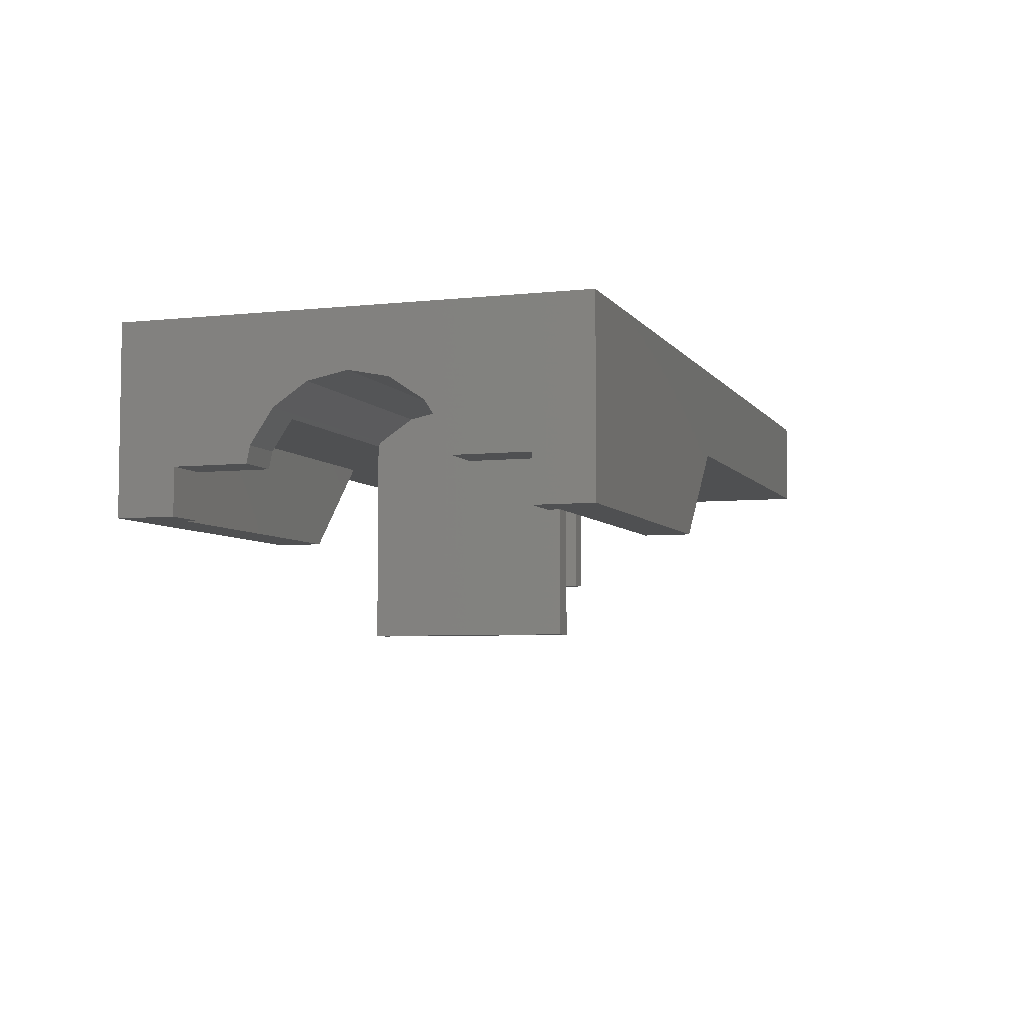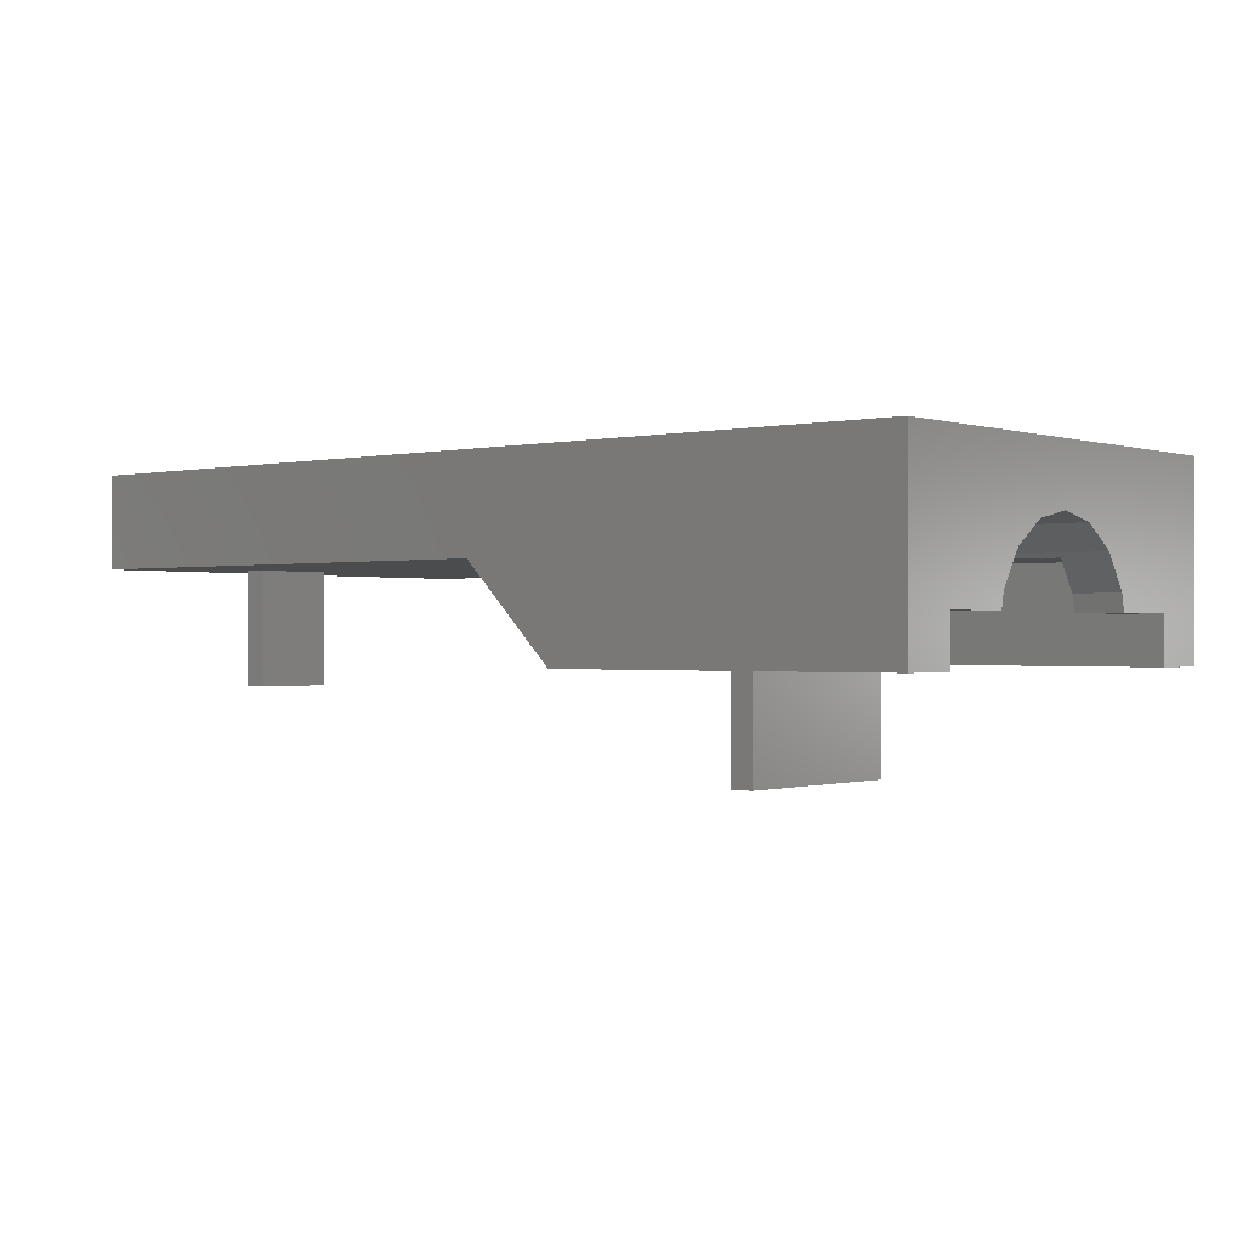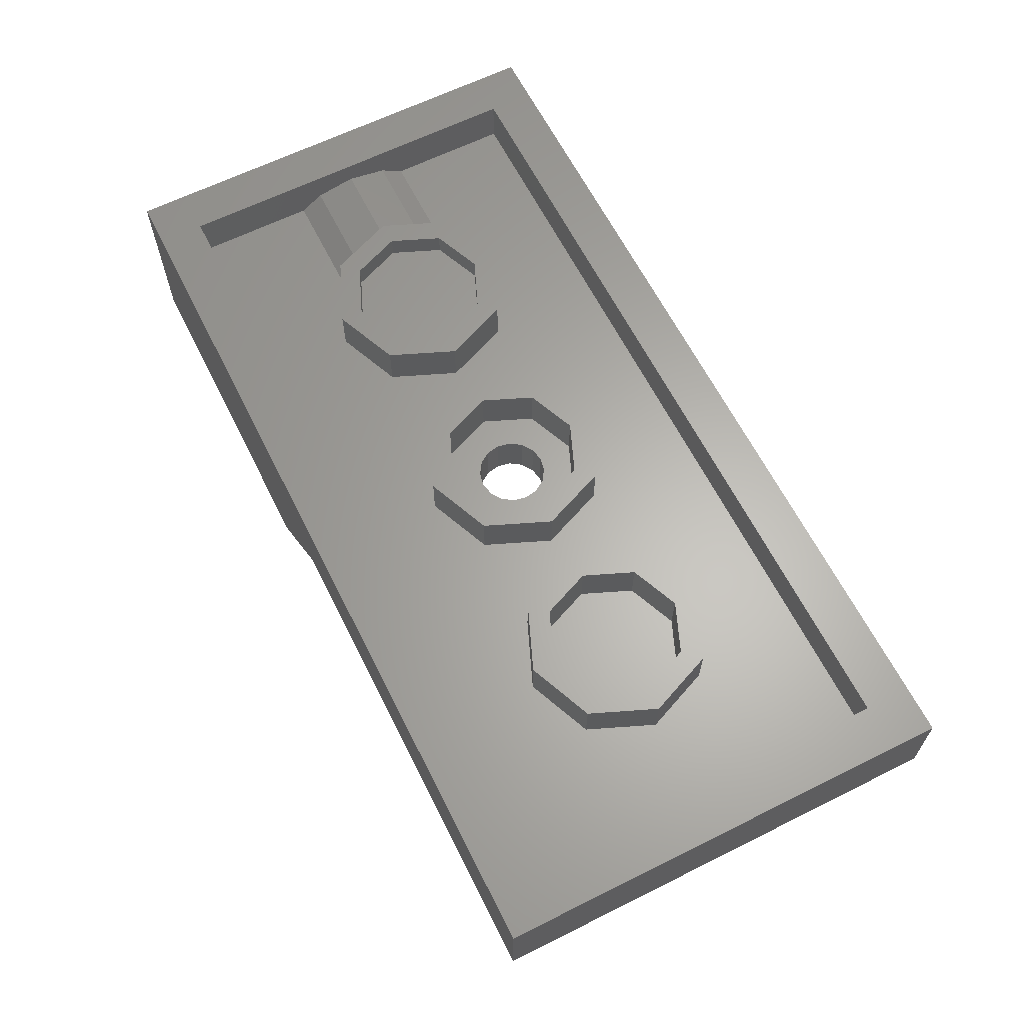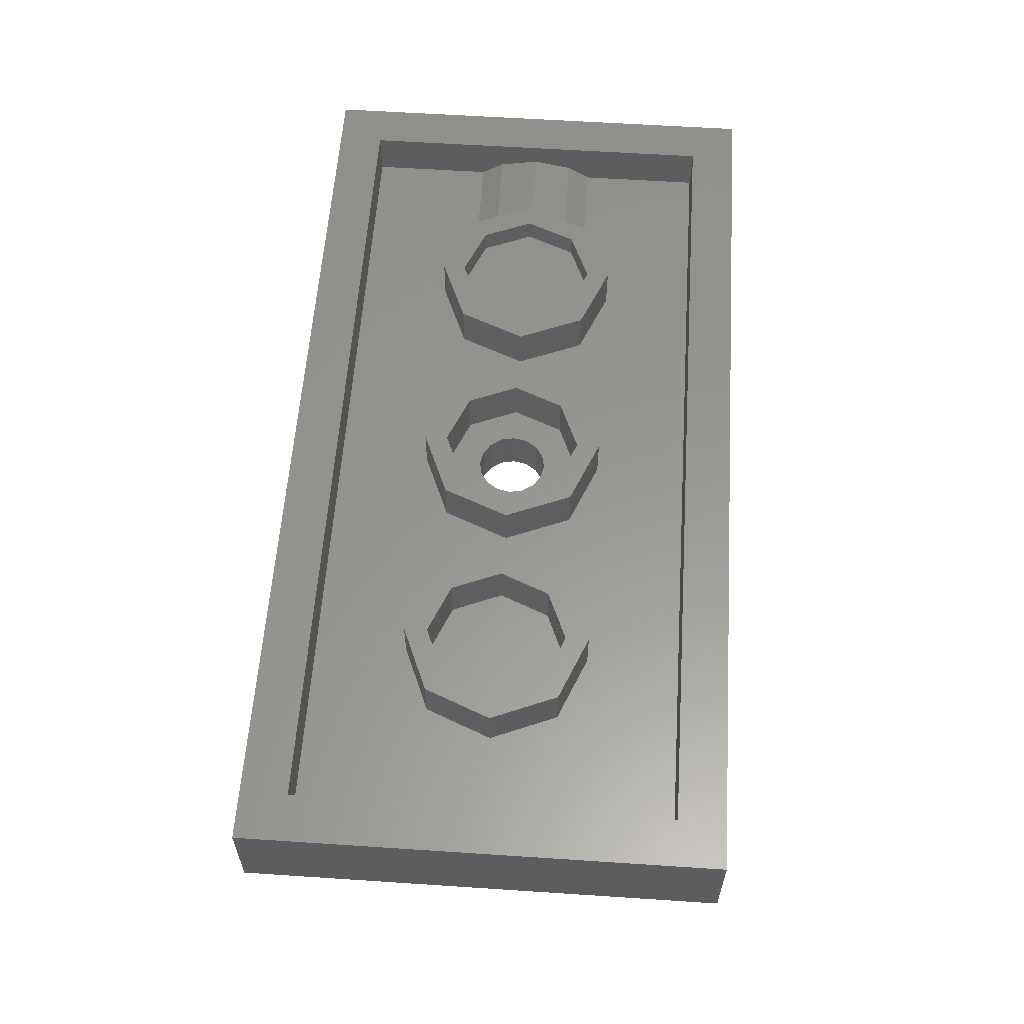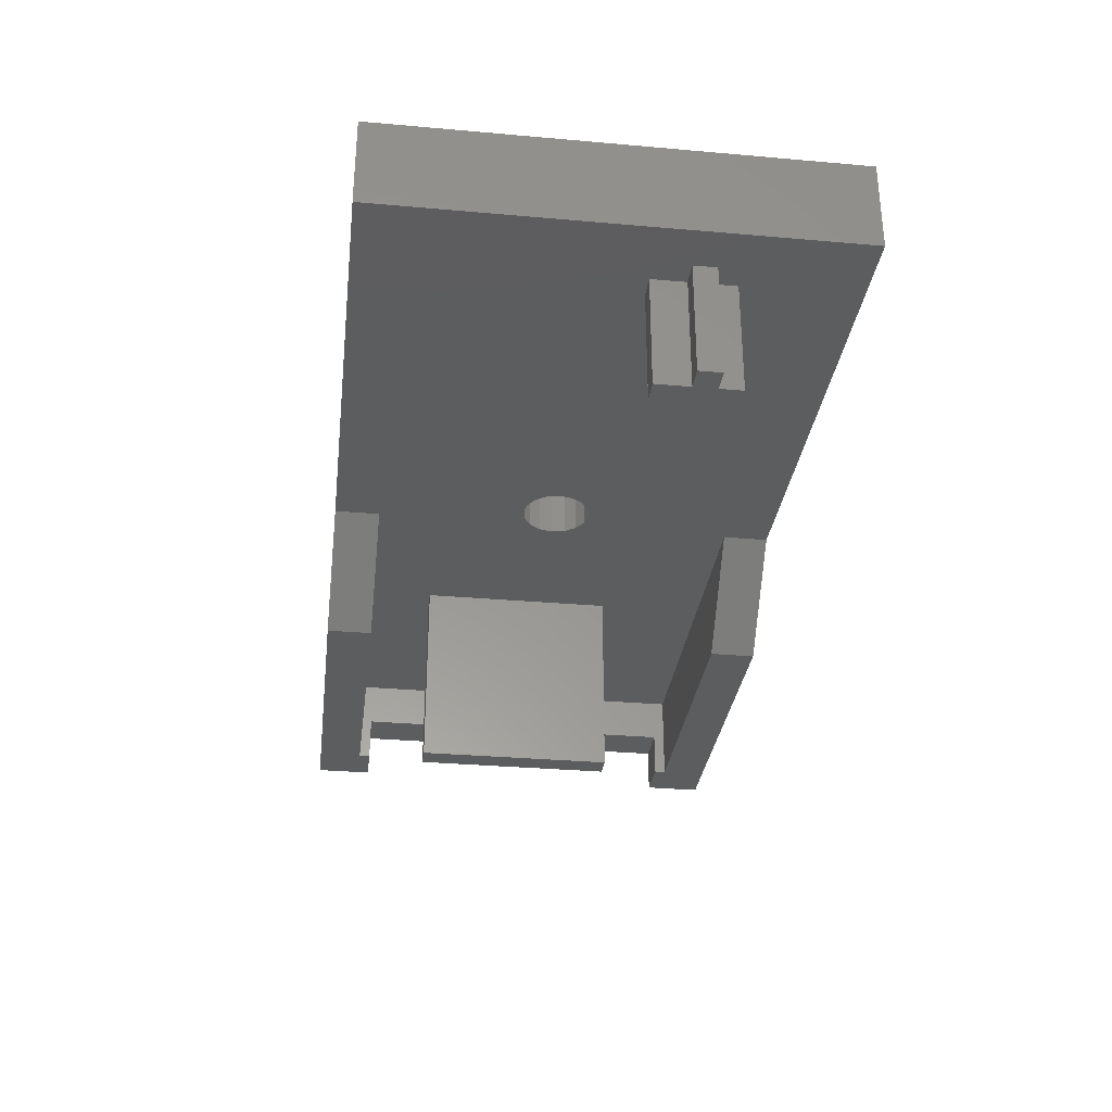
<metadata>
{"format":"stl","ext":"stl","renderer":"f3d","projection":"perspective","resolution":1024,"background":"white","views":[{"elev":-5.4,"azim":108.6,"up":"+Y"},{"elev":-0.4,"azim":40.0,"up":"+Y"},{"elev":63.6,"azim":-116.7,"up":"+Y"},{"elev":58.6,"azim":-86.1,"up":"+Y"},{"elev":-31.6,"azim":-97.1,"up":"+Y"}]}
</metadata>
<code>
# stl→obj: 262 verts, 397 faces
v 1.6 -0.48 0.3441
v 1.6 -0.4222 0.3326
v 1.6 -0.48 0.6
v 1.6 -0.48 -0.6
v 1.6 -0.4222 -0.3326
v 1.6 -0.48 -0.3441
v 1.44 -0.48 0.6
v 1.44 -0.4222 0.3326
v 1.44 -0.48 0.3441
v 1.44 -0.48 -0.3441
v 1.44 -0.4222 -0.3326
v 1.44 -0.48 -0.6
v 1.6 -0.2 0
v 1.6 -0.2274 -0.1378
v 1.6 -0.2 -0.36
v 1.6 -0.3054 -0.2546
v 1.6 -0.2 0.36
v 1.6 -0.3054 0.2546
v 1.6 -0.2274 0.1378
v -0.12 -0.32 0.12
v -0.12 -0.32 -0
v -0.1109 -0.32 0.04592
v -0.08485 -0.32 0.08485
v -0.04592 -0.32 0.1109
v 0 -0.32 0.12
v -0.12 -0.32 -0.12
v 0 -0.32 -0.12
v -0.04592 -0.32 -0.1109
v -0.08485 -0.32 -0.08485
v -0.1109 -0.32 -0.04592
v 0.12 -0.32 -0.12
v 0.12 -0.32 0
v 0.1109 -0.32 -0.04592
v 0.08485 -0.32 -0.08485
v 0.04592 -0.32 -0.1109
v 0.12 -0.32 0.12
v -0 -0.32 0.12
v 0.04592 -0.32 0.1109
v 0.08485 -0.32 0.08485
v 0.1109 -0.32 0.04592
v 0.12 -0.16 0
v 0.1109 -0.16 0.04592
v 0.12 -0.16 0.12
v 0.08485 -0.16 0.08485
v 0.04592 -0.16 0.1109
v -0 -0.16 0.12
v 0 -0.16 -0.12
v 0.04592 -0.16 -0.1109
v 0.12 -0.16 -0.12
v 0.08485 -0.16 -0.08485
v 0.1109 -0.16 -0.04592
v -0.12 -0.16 -0
v -0.1109 -0.16 -0.04592
v -0.12 -0.16 -0.12
v -0.08485 -0.16 -0.08485
v -0.04592 -0.16 -0.1109
v 0 -0.16 0.12
v -0.04592 -0.16 0.1109
v -0.12 -0.16 0.12
v -0.08485 -0.16 0.08485
v -0.1109 -0.16 0.04592
v 0.72 -0.3054 -0.2546
v 0.72 -0.2274 -0.1378
v 0.72 -0.3054 0.2546
v 0.72 -0.2 0
v 0.72 -0.2274 0.1378
v 0.8 -0.08 0.24
v 0.8918 -0.08 0.2217
v 0.8 -0.08 0
v 0.9697 -0.08 0.1697
v 1.022 -0.08 0.09184
v 1.04 -0.08 0
v 1.022 -0.08 -0.09184
v 0.9697 -0.08 -0.1697
v 0.8918 -0.08 -0.2217
v 0.8 -0.08 -0.24
v 0.7082 -0.08 -0.2217
v 0.6303 -0.08 -0.1697
v 0.5783 -0.08 -0.09184
v 0.56 -0.08 -0
v 0.5783 -0.08 0.09184
v 0.6303 -0.08 0.1697
v 0.7082 -0.08 0.2217
v 1.6 -0.64 0.6
v 1.44 -0.64 0.6
v 1.44 -0.64 -0.6
v 1.6 -0.64 -0.6
v 1.6 0 0.8
v 1.6 -0.64 0.8
v 1.6 0 -0.8
v 1.6 -0.64 -0.8
v 1.44 0 0.64
v -1.44 0 0.64
v -1.6 0 0.8
v -1.6 0 -0.8
v -1.44 0 -0.64
v 1.44 0 -0.64
v 1.44 -0.64 0.64
v 0.4 -0.64 0.8
v 0.4 -0.64 0.64
v 1.44 -0.64 -0.64
v 0.4 -0.64 -0.64
v 0.4 -0.64 -0.8
v 1.6 -0.32 0.8
v 0.08 -0.32 0.8
v 0.08 -0.32 -0.8
v 1.6 -0.32 -0.8
v -1.6 -0.32 0.8
v -1.6 -0.32 -0.8
v 0.08 -0.32 0.64
v 0.64 -0.32 0.264
v 0.64 -0.32 -0.2643
v 0.08 -0.32 -0.64
v -1.44 -0.16 -0.64
v -1.44 -0.16 0.64
v 1.44 -0.16 0.64
v 1.44 -0.16 -0.64
v 0.72 -0.32 -0.2643
v 0.72 -0.32 0.264
v 1.44 -0.32 -0.64
v 1.44 -0.32 -0.2643
v 1.44 -0.32 0.64
v 1.44 -0.32 0.2643
v 1.44 -0.3054 0.2546
v 1.44 -0.3054 -0.2546
v 1.44 -0.2274 0.1378
v 1.44 -0.2 7e-06
v 1.6 -0.2 7e-06
v 1.44 -0.2274 -0.1378
v 1.44 -0.2 0
v 1.012 -0.1854 0.2546
v 1.44 -0.1854 0.2546
v 1.44 -0.1074 0.1378
v 1.012 -0.1074 0.1378
v 1.44 -0.08 0
v 1.012 -0.08 0
v 1.44 -0.1074 -0.1378
v 1.012 -0.1074 -0.1378
v 1.44 -0.1854 -0.2546
v 1.012 -0.1854 -0.2546
v 0.8 0 0.24
v 0.8 0 0.32
v 1.026 0 0.2263
v 0.9697 0 0.1697
v 1.12 0 0
v 1.04 0 0
v 1.026 0 -0.2263
v 0.9697 0 -0.1697
v 0.8 0 -0.32
v 0.8 0 -0.24
v 0.5737 0 -0.2263
v 0.6303 0 -0.1697
v 0.48 0 -0
v 0.56 0 -0
v 0.5737 0 0.2263
v 0.6303 0 0.1697
v 0.8 -0.16 0.32
v 1.026 -0.16 0.2263
v 1.12 -0.16 0
v 1.026 -0.16 -0.2263
v 0.8 -0.16 -0.32
v 0.5737 -0.16 -0.2263
v 0.48 -0.16 -0
v 0.5737 -0.16 0.2263
v 0.8 -0.16 0.24
v 0.9697 -0.16 0.1697
v 1.04 -0.16 0
v 0.9697 -0.16 -0.1697
v 0.8 -0.16 -0.24
v 0.6303 -0.16 -0.1697
v 0.56 -0.16 -0
v 0.6303 -0.16 0.1697
v -0 0 0.24
v -0 0 0.32
v 0.2263 0 0.2263
v 0.1697 0 0.1697
v 0.32 0 0
v 0.24 0 0
v 0.2263 0 -0.2263
v 0.1697 0 -0.1697
v 0 0 -0.32
v 0 0 -0.24
v -0.2263 0 -0.2263
v -0.1697 0 -0.1697
v -0.32 0 -0
v -0.24 0 -0
v -0.2263 0 0.2263
v -0.1697 0 0.1697
v 0 0 0.32
v 0 0 0.24
v -0 -0.16 0.32
v 0.2263 -0.16 0.2263
v 0.32 -0.16 0
v 0.2263 -0.16 -0.2263
v 0 -0.16 -0.32
v -0.2263 -0.16 -0.2263
v -0.32 -0.16 -0
v -0.2263 -0.16 0.2263
v 0 -0.16 0.32
v -0 -0.16 0.24
v 0.1697 -0.16 0.1697
v 0.24 -0.16 0
v 0.1697 -0.16 -0.1697
v 0 -0.16 -0.24
v -0.1697 -0.16 -0.1697
v -0.24 -0.16 -0
v -0.1697 -0.16 0.1697
v 0 -0.16 0.24
v -0.8 0 0.24
v -0.8 0 0.32
v -0.5737 0 0.2263
v -0.6303 0 0.1697
v -0.48 0 0
v -0.56 0 0
v -0.5737 0 -0.2263
v -0.6303 0 -0.1697
v -0.8 0 -0.32
v -0.8 0 -0.24
v -1.026 0 -0.2263
v -0.9697 0 -0.1697
v -1.12 0 -0
v -1.04 0 -0
v -1.026 0 0.2263
v -0.9697 0 0.1697
v -0.8 -0.16 0.32
v -0.5737 -0.16 0.2263
v -0.48 -0.16 0
v -0.5737 -0.16 -0.2263
v -0.8 -0.16 -0.32
v -1.026 -0.16 -0.2263
v -1.12 -0.16 -0
v -1.026 -0.16 0.2263
v -0.8 -0.16 0.24
v -0.6303 -0.16 0.1697
v -0.56 -0.16 0
v -0.6303 -0.16 -0.1697
v -0.8 -0.16 -0.24
v -0.9697 -0.16 -0.1697
v -1.04 -0.16 -0
v -0.9697 -0.16 0.1697
v 0.72 -1 0.264
v 0.64 -1 0.264
v 0.64 -1 -0.416
v 0.72 -1 -0.416
v 0.64 -0.32 -0.416
v 0.72 -0.32 -0.416
v -1.28 -0.72 0.12
v -1.28 -0.32 0.12
v -1.28 -0.32 0.4
v -1.28 -0.72 0.4
v -1.36 -0.32 0.4
v -1.36 -0.72 0.4
v -1.36 -0.72 0.12
v -1.36 -0.32 0.12
v -1.44 -0.72 0.32
v -1.44 -0.32 0.32
v -1.44 -0.32 0.24
v -1.44 -0.72 0.24
v -1.36 -0.32 0.24
v -1.36 -0.72 0.24
v -1.36 -0.72 0.32
v -1.36 -0.32 0.32
f 1 2 3
f 4 5 6
f 7 8 9
f 10 11 12
f 13 14 15
f 14 16 15
f 16 5 15
f 17 2 18
f 17 18 19
f 17 19 13
f 20 21 22
f 20 22 23
f 20 23 24
f 20 24 25
f 26 27 28
f 26 28 29
f 26 29 30
f 26 30 21
f 31 32 33
f 31 33 34
f 31 34 35
f 31 35 27
f 36 37 38
f 36 38 39
f 36 39 40
f 36 40 32
f 41 42 43
f 42 44 43
f 44 45 43
f 45 46 43
f 47 48 49
f 48 50 49
f 50 51 49
f 51 41 49
f 52 53 54
f 53 55 54
f 55 56 54
f 56 47 54
f 57 58 59
f 58 60 59
f 60 61 59
f 61 52 59
f 62 63 64
f 63 65 64
f 65 66 64
f 67 68 69
f 68 70 69
f 70 71 69
f 71 72 69
f 72 73 69
f 73 74 69
f 74 75 69
f 75 76 69
f 76 77 69
f 77 78 69
f 78 79 69
f 79 80 69
f 80 81 69
f 81 82 69
f 82 83 69
f 83 67 69
f 84 85 7
f 84 7 3
f 7 9 1
f 7 1 3
f 4 6 10
f 4 10 12
f 4 12 86
f 4 86 87
f 84 3 88
f 84 88 89
f 15 90 88
f 15 88 17
f 2 17 88
f 2 88 3
f 91 90 4
f 91 4 87
f 4 90 15
f 4 15 5
f 1 9 8
f 1 8 2
f 5 11 10
f 5 10 6
f 92 93 94
f 92 94 88
f 90 95 96
f 90 96 97
f 88 90 97
f 88 97 92
f 98 85 84
f 98 84 89
f 89 99 100
f 89 100 98
f 91 87 86
f 91 86 101
f 101 102 103
f 101 103 91
f 93 96 95
f 93 95 94
f 104 105 99
f 104 99 89
f 91 103 106
f 91 106 107
f 20 108 109
f 20 109 26
f 110 105 108
f 110 108 20
f 20 36 111
f 20 111 110
f 112 111 36
f 112 36 31
f 26 109 106
f 26 106 113
f 113 112 31
f 113 31 26
f 54 114 115
f 54 115 59
f 43 116 117
f 43 117 49
f 59 115 116
f 59 116 43
f 49 117 114
f 49 114 54
f 118 62 64
f 118 64 119
f 120 113 102
f 120 102 101
f 121 120 12
f 121 12 11
f 86 12 120
f 86 120 101
f 98 100 110
f 98 110 122
f 8 7 122
f 8 122 123
f 98 122 7
f 98 7 85
f 123 119 64
f 123 64 124
f 118 121 125
f 118 125 62
f 112 113 120
f 112 120 121
f 123 122 110
f 123 110 111
f 2 8 124
f 2 124 18
f 18 124 126
f 18 126 19
f 19 126 127
f 19 127 128
f 128 127 129
f 128 129 14
f 14 129 125
f 14 125 16
f 16 125 11
f 16 11 5
f 88 94 108
f 88 108 104
f 107 109 95
f 107 95 90
f 109 108 94
f 109 94 95
f 117 97 96
f 117 96 114
f 116 92 97
f 116 97 117
f 115 93 92
f 115 92 116
f 114 96 93
f 114 93 115
f 110 100 99
f 110 99 105
f 106 103 102
f 106 102 113
f 57 25 24
f 57 24 58
f 58 24 23
f 58 23 60
f 60 23 22
f 60 22 61
f 61 22 21
f 61 21 52
f 52 21 30
f 52 30 53
f 53 30 29
f 53 29 55
f 55 29 28
f 55 28 56
f 56 28 27
f 56 27 47
f 47 27 35
f 47 35 48
f 48 35 34
f 48 34 50
f 50 34 33
f 50 33 51
f 51 33 32
f 51 32 41
f 41 32 40
f 41 40 42
f 42 40 39
f 42 39 44
f 44 39 38
f 44 38 45
f 45 38 37
f 45 37 46
f 62 125 129
f 62 129 63
f 63 129 130
f 63 130 65
f 65 130 126
f 65 126 66
f 66 126 124
f 66 124 64
f 131 132 133
f 131 133 134
f 134 133 135
f 134 135 136
f 136 135 137
f 136 137 138
f 138 137 139
f 138 139 140
f 141 142 143
f 141 143 144
f 144 143 145
f 144 145 146
f 146 145 147
f 146 147 148
f 148 147 149
f 148 149 150
f 150 149 151
f 150 151 152
f 152 151 153
f 152 153 154
f 154 153 155
f 154 155 156
f 156 155 142
f 156 142 141
f 142 157 158
f 142 158 143
f 143 158 159
f 143 159 145
f 145 159 160
f 145 160 147
f 147 160 161
f 147 161 149
f 149 161 162
f 149 162 151
f 151 162 163
f 151 163 153
f 153 163 164
f 153 164 155
f 155 164 157
f 155 157 142
f 165 141 144
f 165 144 166
f 166 144 146
f 166 146 167
f 167 146 148
f 167 148 168
f 168 148 150
f 168 150 169
f 169 150 152
f 169 152 170
f 170 152 154
f 170 154 171
f 171 154 156
f 171 156 172
f 172 156 141
f 172 141 165
f 173 174 175
f 173 175 176
f 176 175 177
f 176 177 178
f 178 177 179
f 178 179 180
f 180 179 181
f 180 181 182
f 182 181 183
f 182 183 184
f 184 183 185
f 184 185 186
f 186 185 187
f 186 187 188
f 188 187 189
f 188 189 190
f 174 191 192
f 174 192 175
f 175 192 193
f 175 193 177
f 177 193 194
f 177 194 179
f 179 194 195
f 179 195 181
f 181 195 196
f 181 196 183
f 183 196 197
f 183 197 185
f 185 197 198
f 185 198 187
f 187 198 199
f 187 199 189
f 200 173 176
f 200 176 201
f 201 176 178
f 201 178 202
f 202 178 180
f 202 180 203
f 203 180 182
f 203 182 204
f 204 182 184
f 204 184 205
f 205 184 186
f 205 186 206
f 206 186 188
f 206 188 207
f 207 188 190
f 207 190 208
f 209 210 211
f 209 211 212
f 212 211 213
f 212 213 214
f 214 213 215
f 214 215 216
f 216 215 217
f 216 217 218
f 218 217 219
f 218 219 220
f 220 219 221
f 220 221 222
f 222 221 223
f 222 223 224
f 224 223 210
f 224 210 209
f 210 225 226
f 210 226 211
f 211 226 227
f 211 227 213
f 213 227 228
f 213 228 215
f 215 228 229
f 215 229 217
f 217 229 230
f 217 230 219
f 219 230 231
f 219 231 221
f 221 231 232
f 221 232 223
f 223 232 225
f 223 225 210
f 233 209 212
f 233 212 234
f 234 212 214
f 234 214 235
f 235 214 216
f 235 216 236
f 236 216 218
f 236 218 237
f 237 218 220
f 237 220 238
f 238 220 222
f 238 222 239
f 239 222 224
f 239 224 240
f 240 224 209
f 240 209 233
f 241 242 243
f 241 243 244
f 244 243 245
f 244 245 246
f 242 241 119
f 242 119 111
f 241 244 246
f 241 246 119
f 243 242 111
f 243 111 245
f 247 248 249
f 247 249 250
f 250 249 251
f 250 251 252
f 248 247 253
f 248 253 254
f 247 250 252
f 247 252 253
f 255 256 257
f 255 257 258
f 258 257 259
f 258 259 260
f 256 255 261
f 256 261 262
f 255 258 260
f 255 260 261
f 252 251 262
f 252 262 261
f 260 259 254
f 260 254 253

</code>
